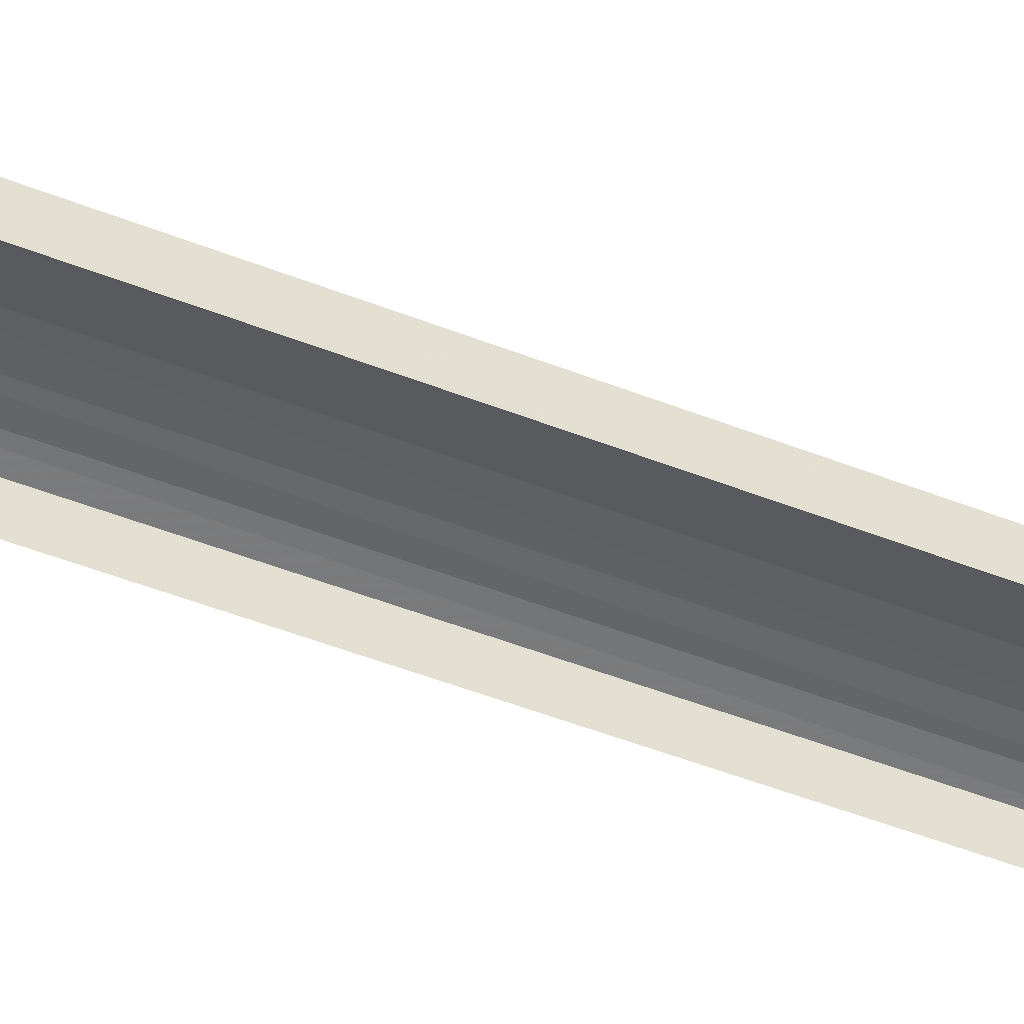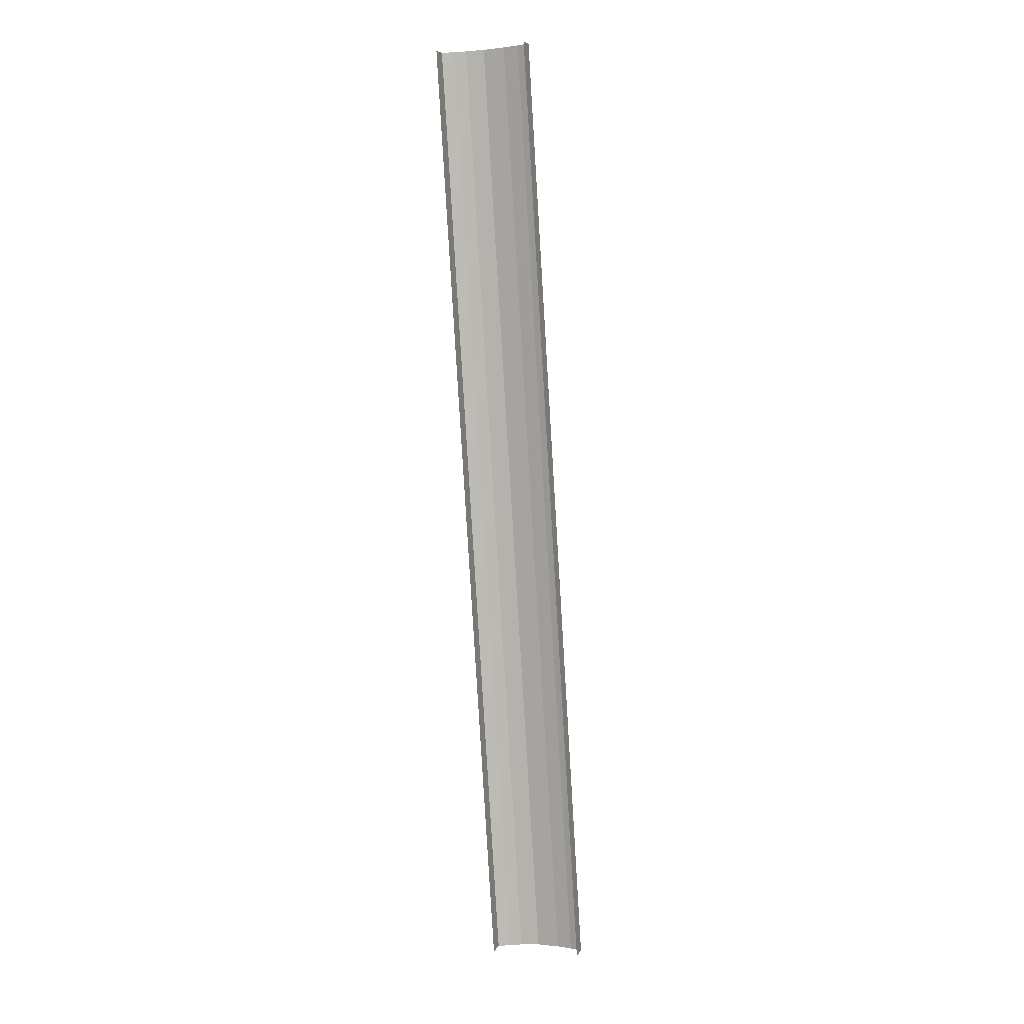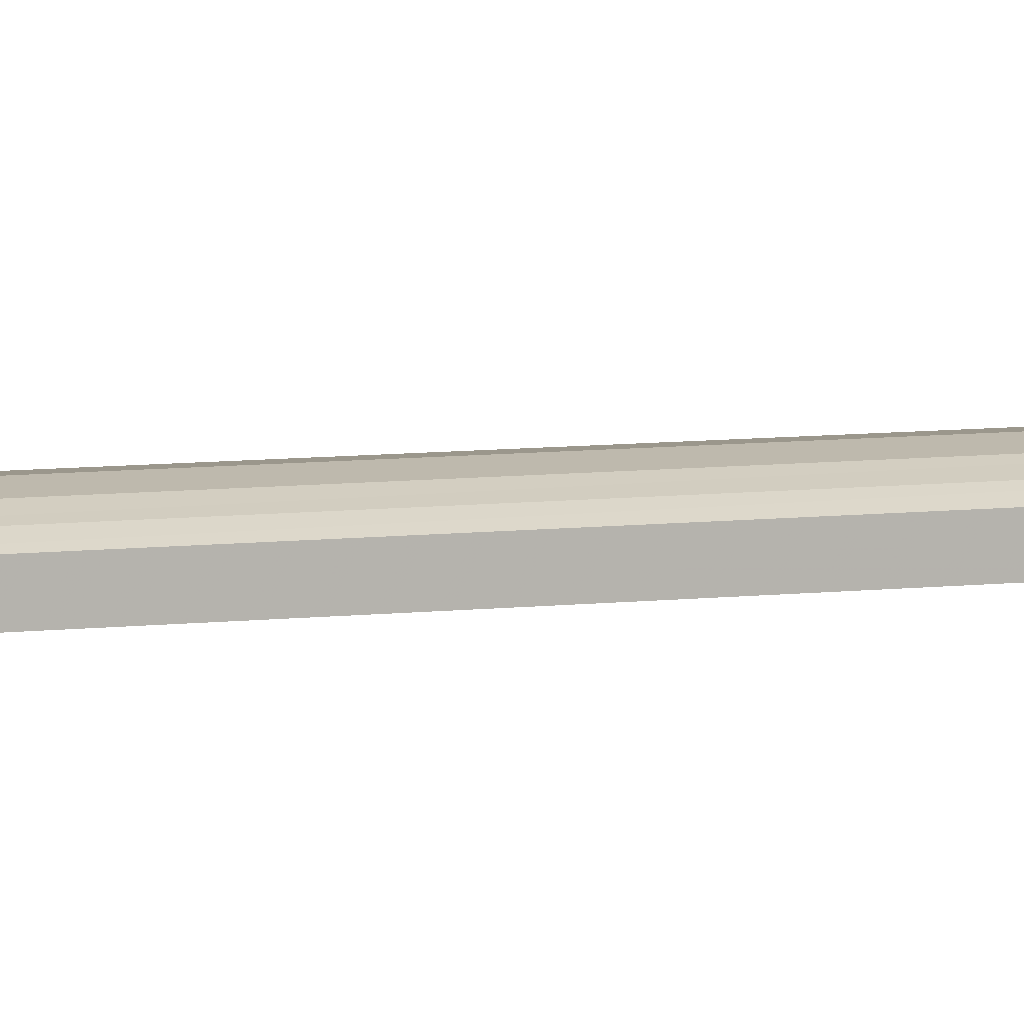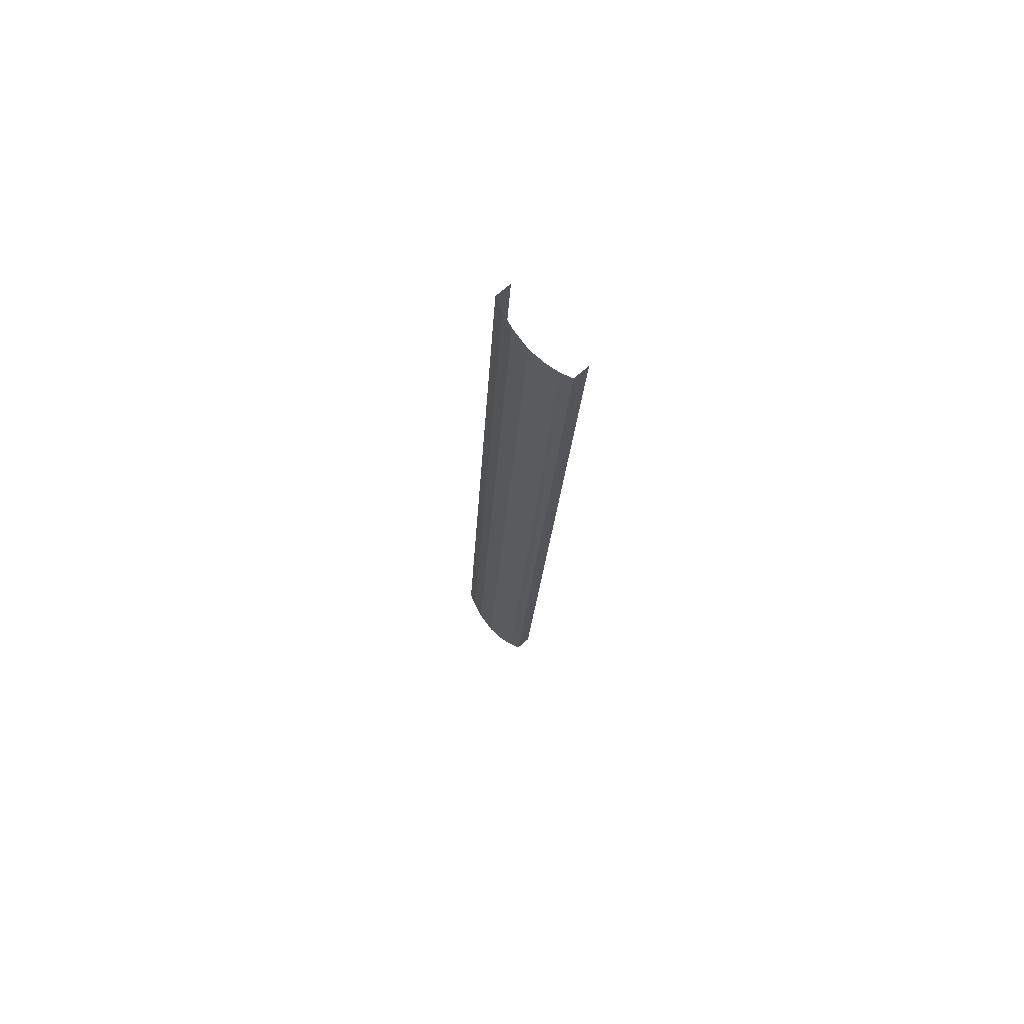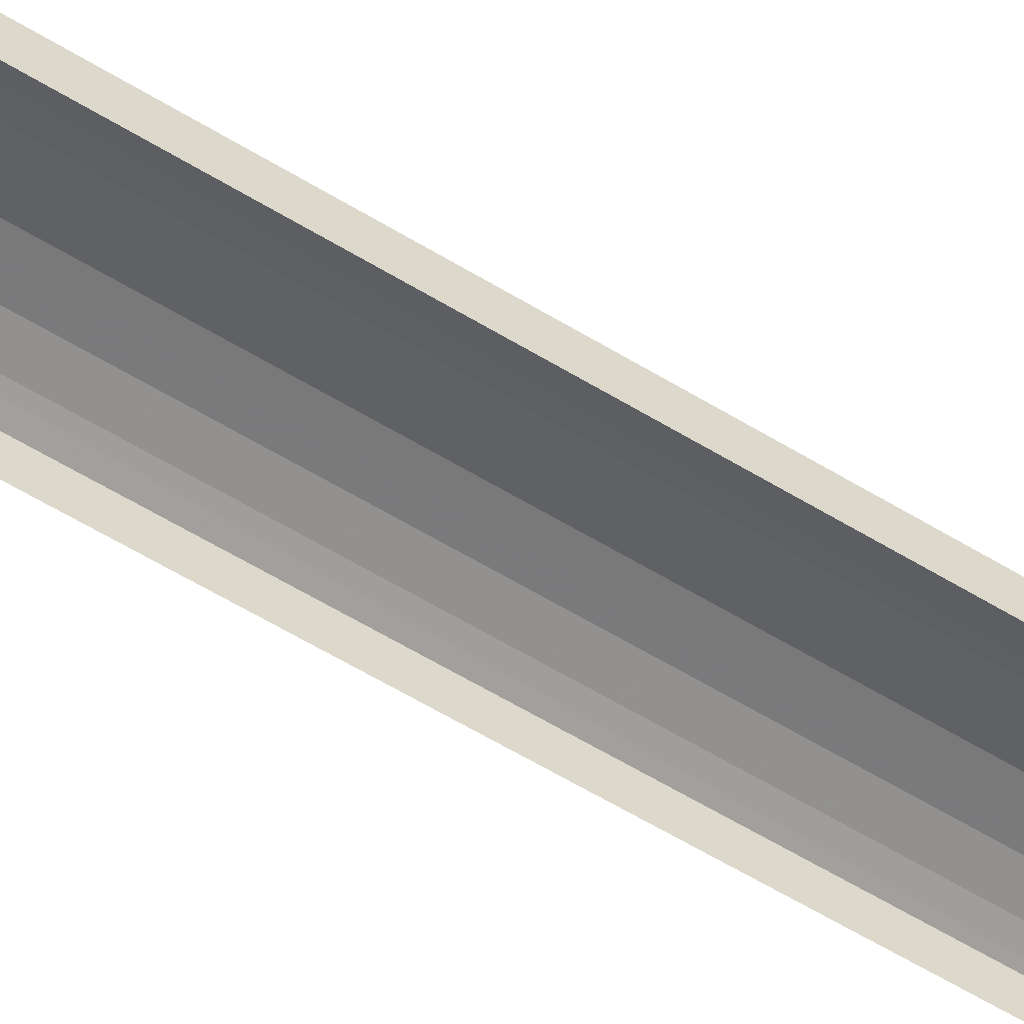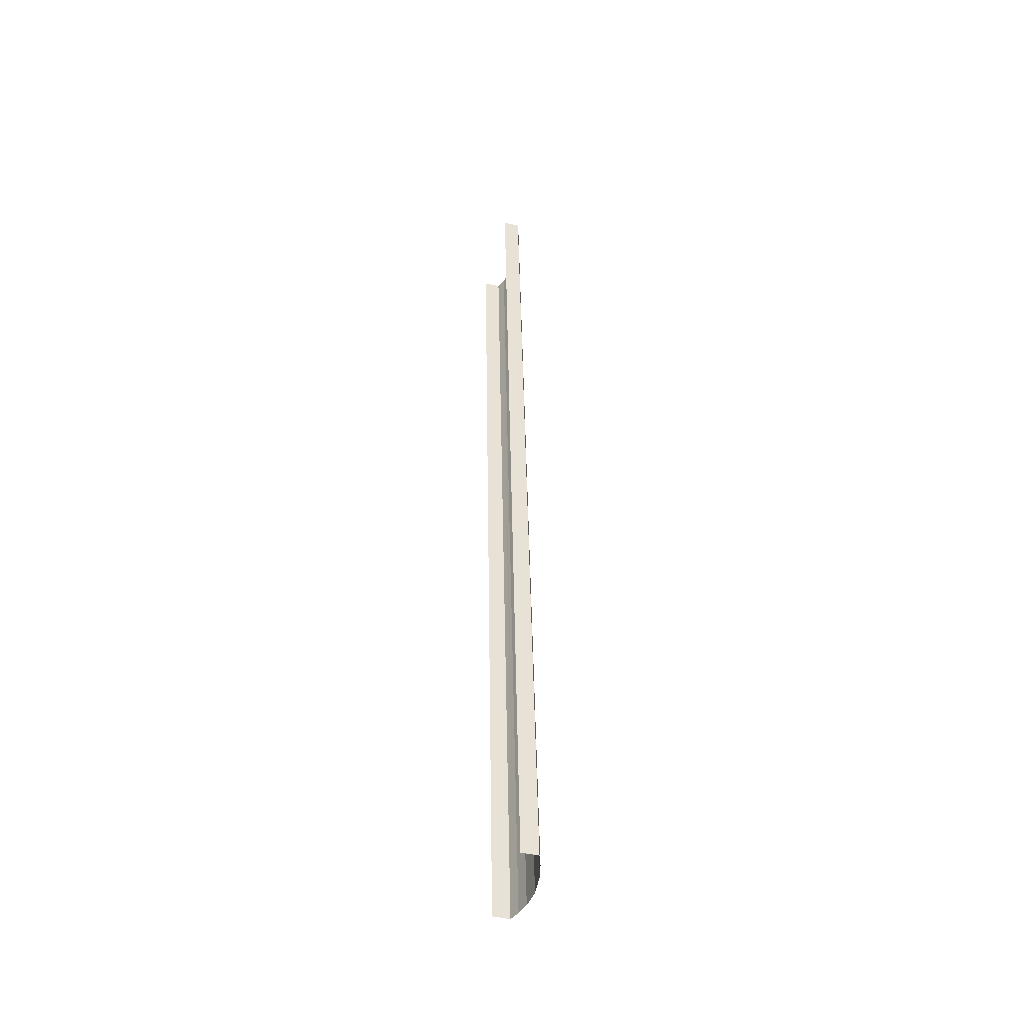
<metadata>
{"format":"obj","ext":"obj","renderer":"f3d","projection":"perspective","resolution":1024,"background":"white","views":[{"elev":-36.6,"azim":-122.7,"up":"+Z"},{"elev":7.9,"azim":-162.8,"up":"+Y"},{"elev":8.2,"azim":68.7,"up":"+Z"},{"elev":70.1,"azim":48.2,"up":"+Y"},{"elev":-52.0,"azim":-128.1,"up":"+Z"},{"elev":-44.4,"azim":-105.2,"up":"+Y"}]}
</metadata>
<code>
v -2.194e+05 -1.253e+05 12.61
v -2.194e+05 -1.253e+05 12.61
v -2.194e+05 -1.252e+05 12.61
v -2.194e+05 -1.252e+05 12.61
v -2.194e+05 -1.252e+05 13.86
v -2.194e+05 -1.253e+05 13.86
v -2.194e+05 -1.253e+05 13.97
v -2.194e+05 -1.252e+05 13.97
v -2.194e+05 -1.252e+05 13.44
v -2.194e+05 -1.253e+05 13.44
v -2.194e+05 -1.253e+05 13.67
v -2.194e+05 -1.252e+05 13.67
v -2.194e+05 -1.253e+05 13.86
v -2.194e+05 -1.252e+05 13.86
v -2.194e+05 -1.253e+05 13.67
v -2.194e+05 -1.252e+05 13.67
v -2.194e+05 -1.253e+05 13.44
v -2.194e+05 -1.252e+05 13.44
f 1 2 3
f 4 1 3
f 18 4 16
f 4 3 8
f 16 4 14
f 3 9 12
f 14 4 8
f 8 3 5
f 5 3 12
f 10 2 11
f 2 1 7
f 11 2 6
f 1 17 15
f 6 2 7
f 7 1 13
f 13 1 15
f 5 6 7
f 8 5 7
f 9 10 11
f 12 9 11
f 12 11 6
f 5 12 6
f 13 14 8
f 7 13 8
f 15 16 14
f 13 15 14
f 17 18 16
f 15 17 16
f 10 3 2
f 10 9 3
f 18 1 4
f 18 17 1

</code>
